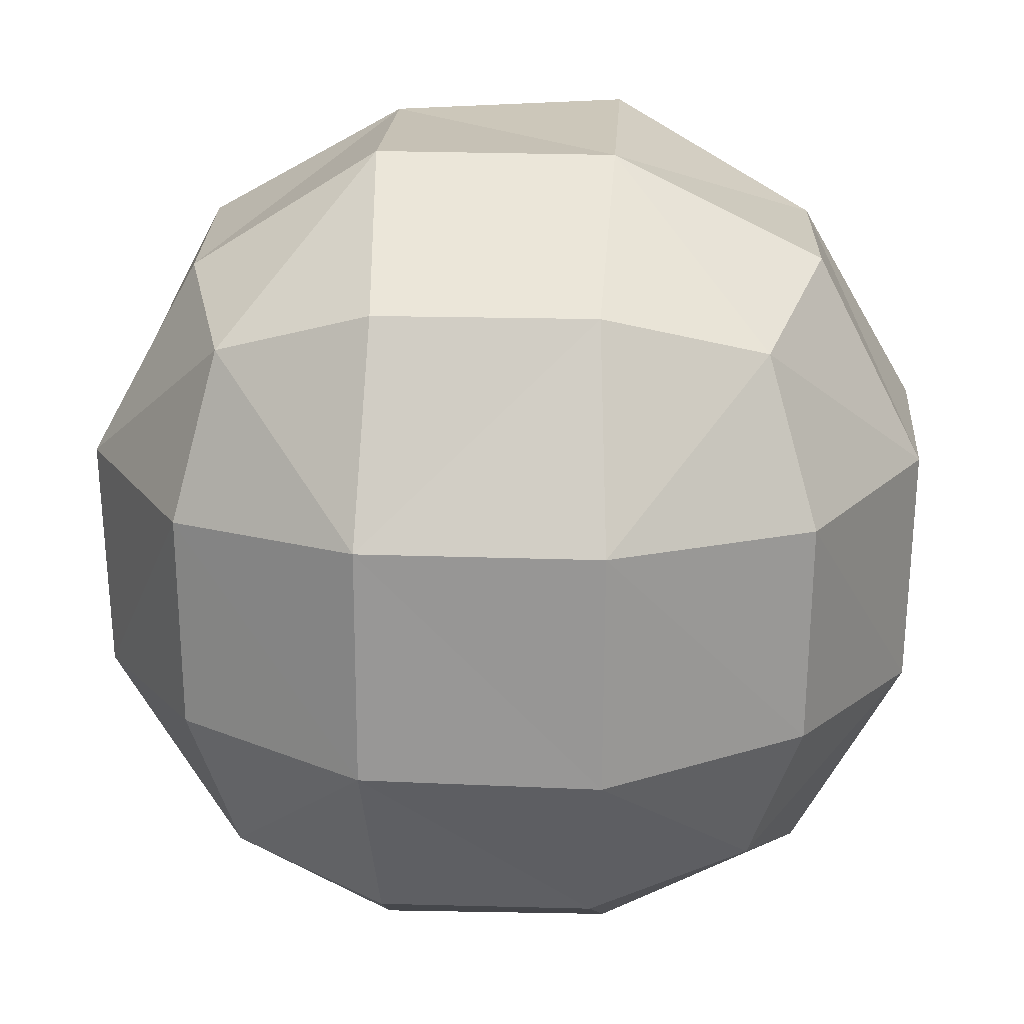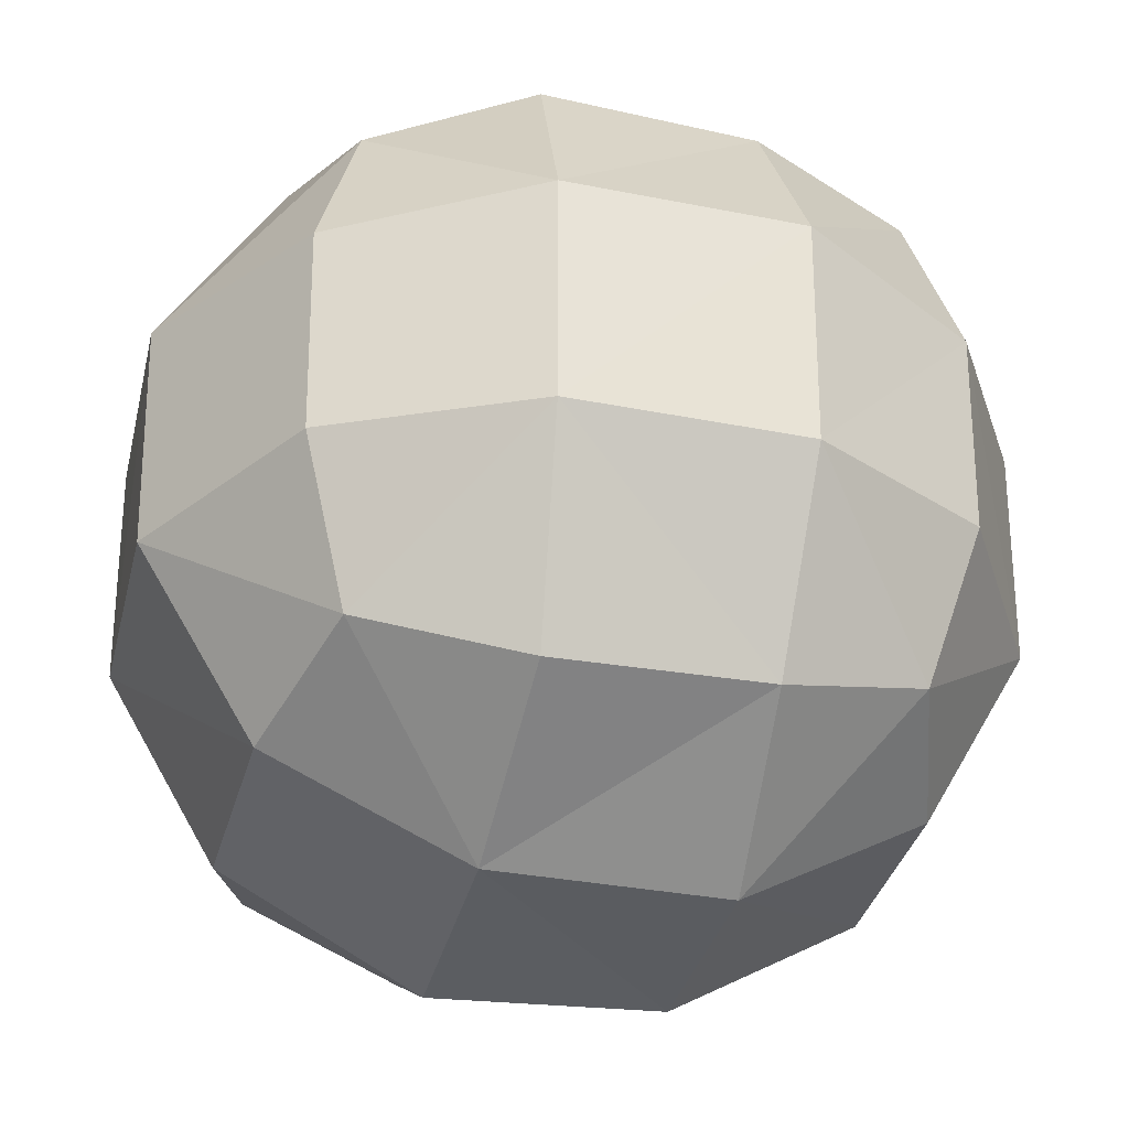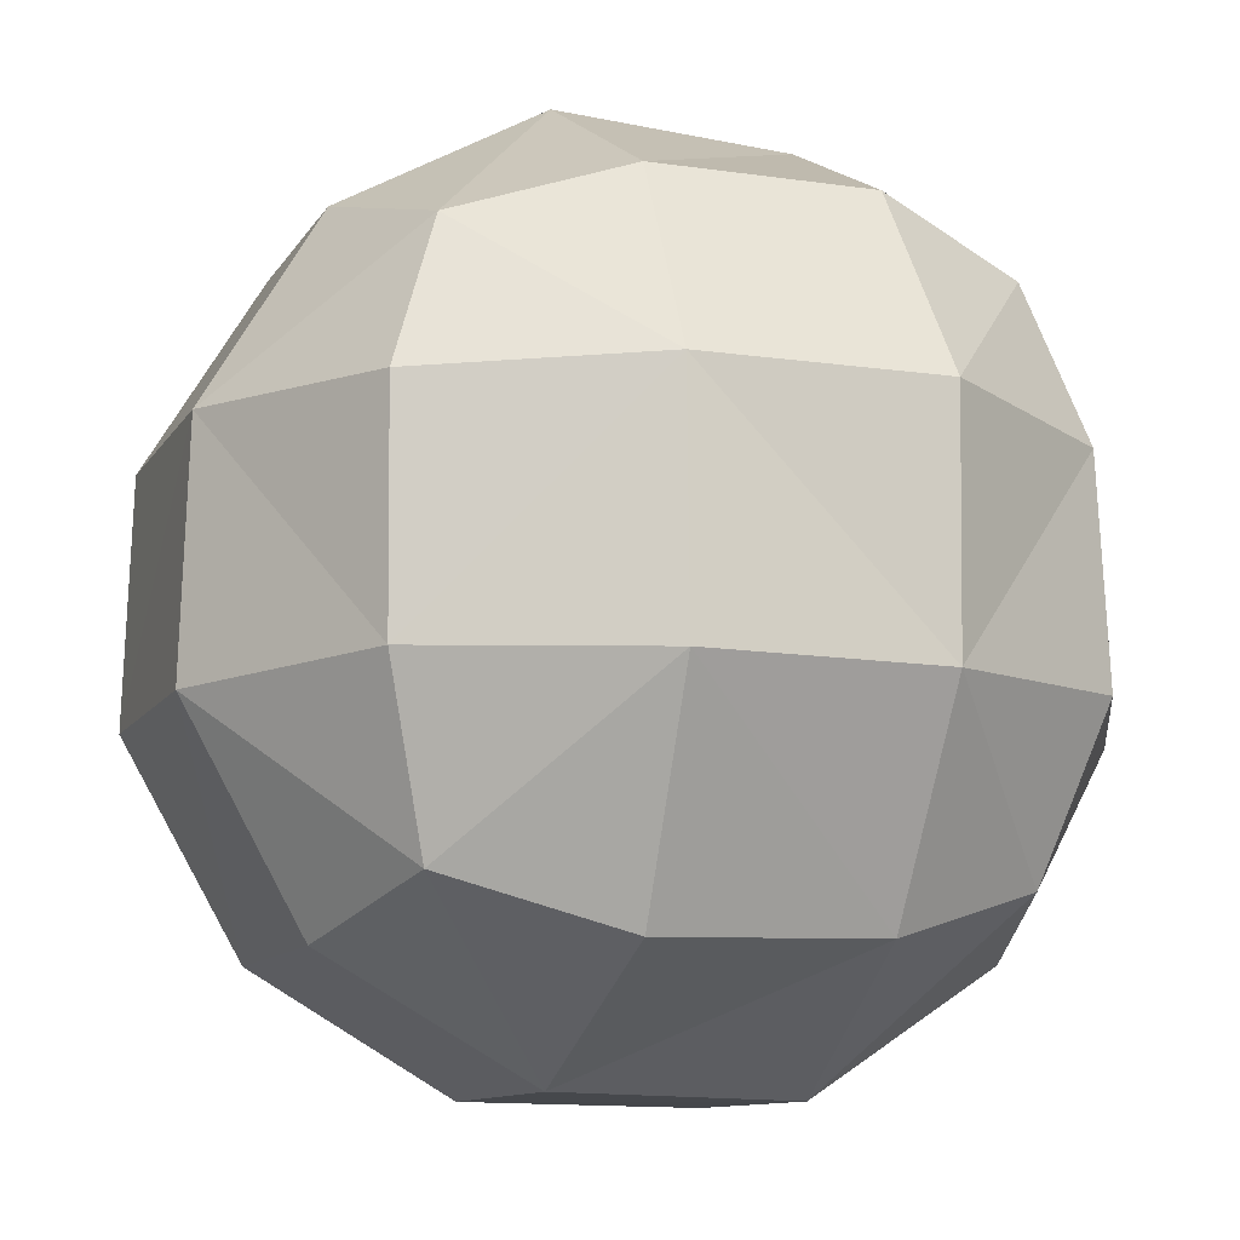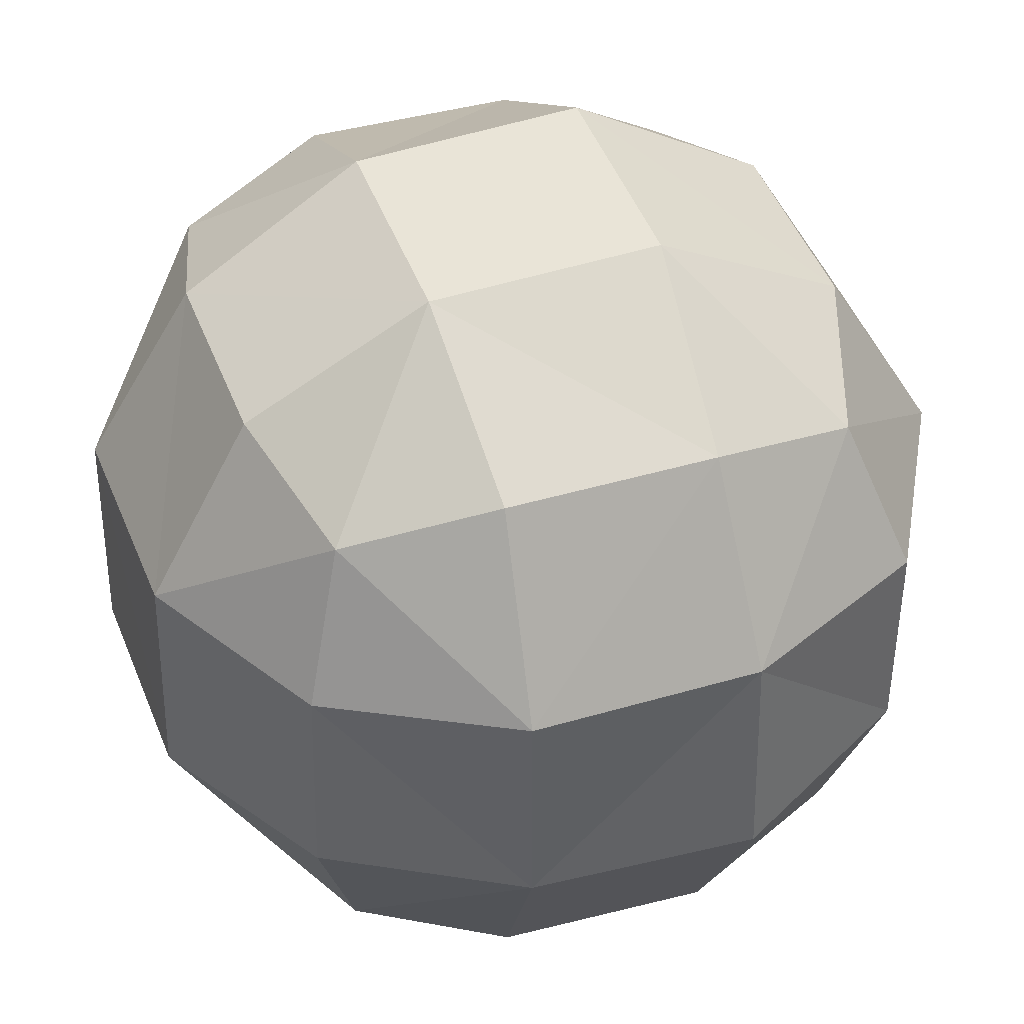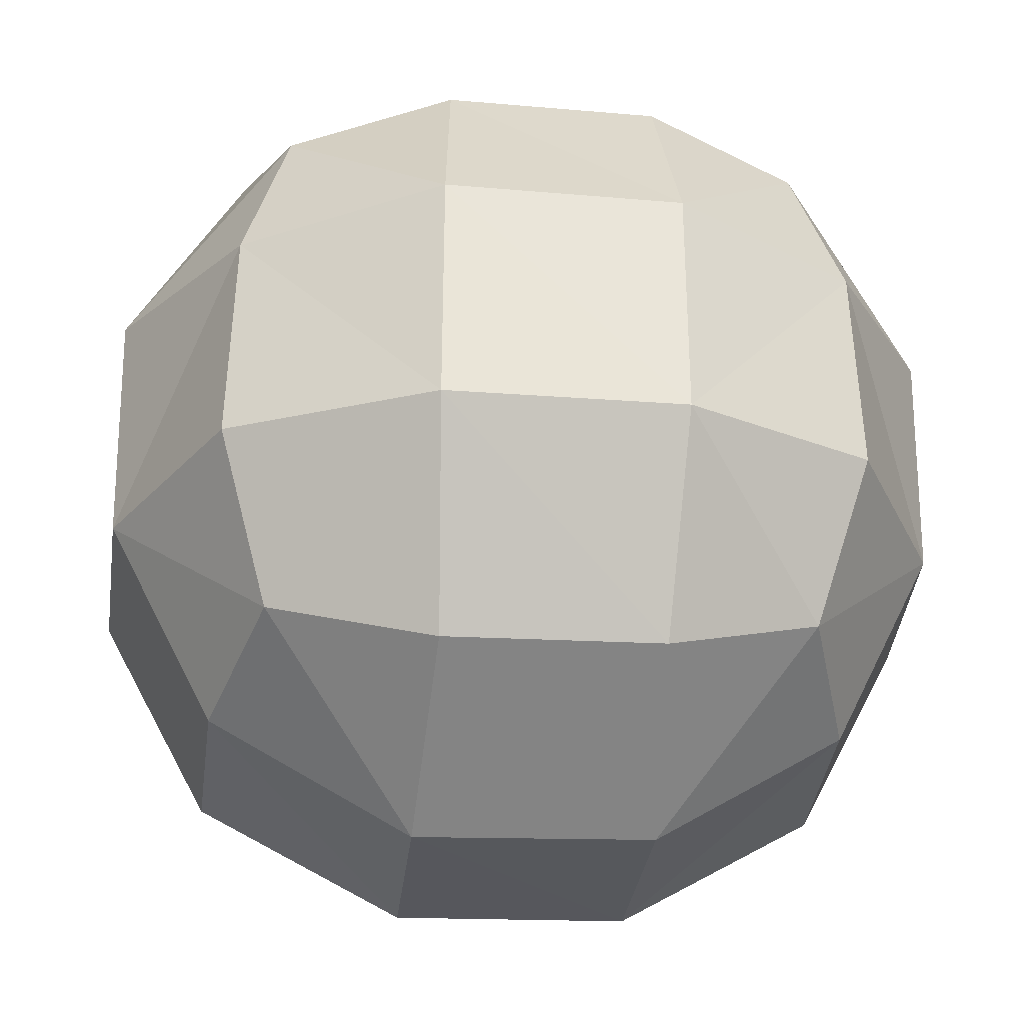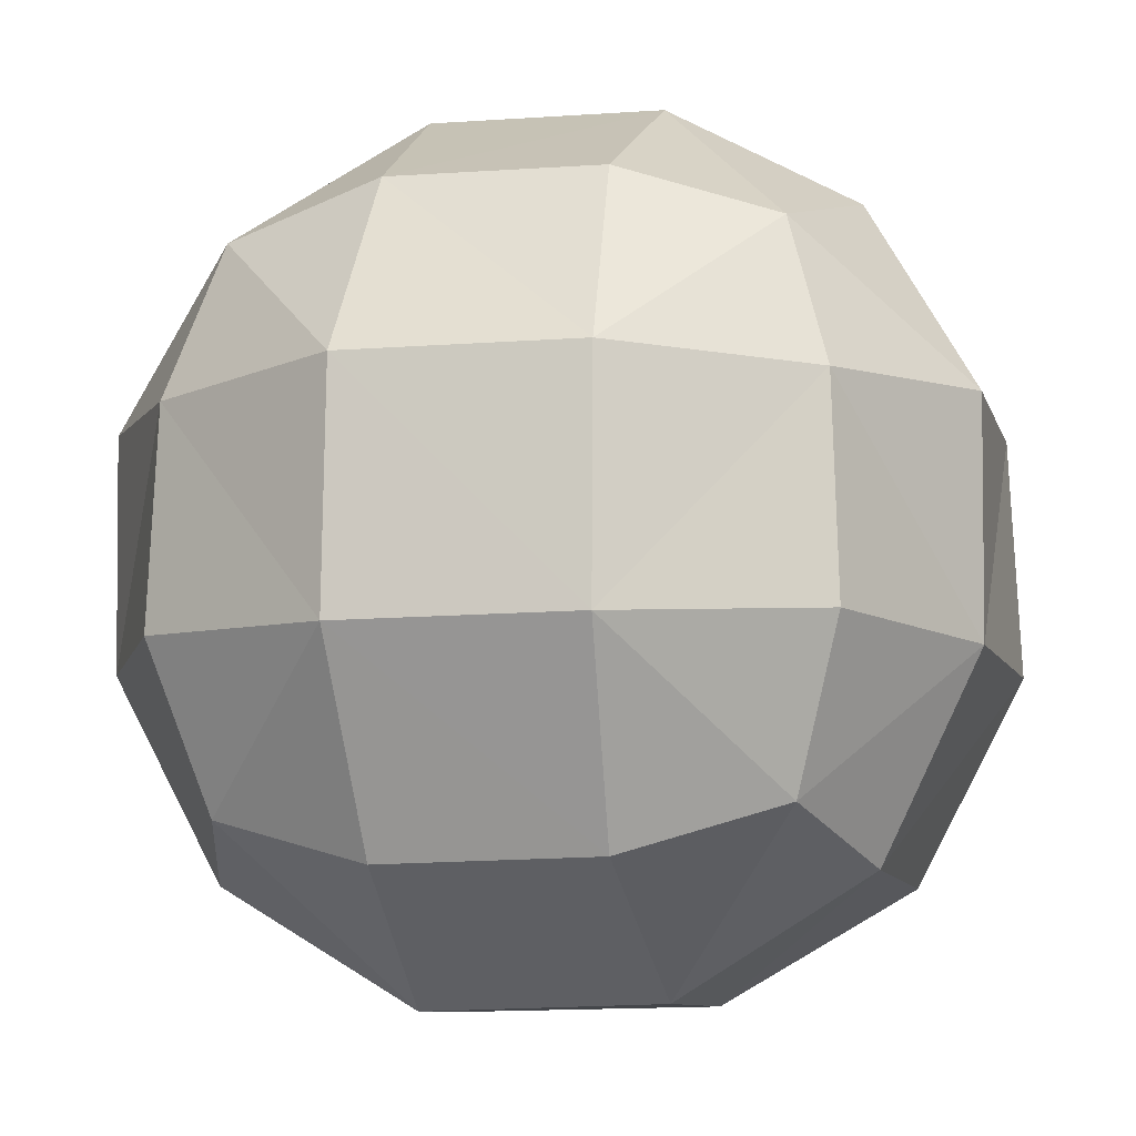
<metadata>
{"format":"obj","ext":"obj","renderer":"f3d","projection":"perspective","resolution":1024,"background":"white","views":[{"elev":19.6,"azim":-177.2,"up":"+Z"},{"elev":-34.2,"azim":76.5,"up":"+Z"},{"elev":-11.7,"azim":-21.2,"up":"+Y"},{"elev":42.6,"azim":160.6,"up":"+Y"},{"elev":-28.4,"azim":84.4,"up":"+Y"},{"elev":-9.3,"azim":104.1,"up":"+Y"}]}
</metadata>
<code>
o Icosphere_Icosphere.005
v -0.5549 -0.5556 0.555
v -0.6504 -0.2116 0.6503
v -0.6496 -0.65 0.2111
v -0.894 -0.2284 0.2283
v -0.2138 -0.6629 0.6617
v -0.2284 -0.2288 0.8942
v -0.2272 -0.8872 0.2269
v -0.6561 0.2467 0.6559
v -0.5396 0.5652 0.5396
v -0.8778 0.2645 0.2252
v -0.6377 0.6677 0.2049
v -0.2245 0.2633 0.8727
v -0.2044 0.6647 0.6347
v -0.224 0.9002 0.2238
v -0.6447 -0.6445 -0.2439
v -0.8813 -0.2256 -0.2655
v -0.5455 -0.5452 -0.572
v -0.6397 -0.2052 -0.6699
v -0.2257 -0.8791 -0.265
v -0.207 -0.6464 -0.6767
v -0.2234 -0.2234 -0.8969
v -0.8657 0.2644 -0.2642
v -0.6289 0.661 -0.243
v -0.6375 0.246 -0.6697
v -0.5251 0.559 -0.5586
v -0.2205 0.8864 -0.2659
v -0.2185 0.2631 -0.8749
v -0.1957 0.6537 -0.6537
v 0.2442 -0.6475 0.6462
v 0.2627 -0.2241 0.8693
v 0.2677 -0.8938 0.2277
v 0.5683 -0.5429 0.5422
v 0.673 -0.2063 0.6428
v 0.6652 -0.6368 0.2045
v 0.8939 -0.2233 0.2229
v 0.2667 0.267 0.8767
v 0.2452 0.6689 0.6362
v 0.2641 0.8793 0.2191
v 0.6585 0.2427 0.6273
v 0.5675 0.5683 0.5334
v 0.8825 0.265 0.22
v 0.6521 0.6524 0.1954
v 0.2671 -0.881 -0.2676
v 0.2441 -0.6342 -0.665
v 0.262 -0.2183 -0.8704
v 0.6582 -0.6285 -0.2424
v 0.8816 -0.2205 -0.2647
v 0.5621 -0.5297 -0.5622
v 0.6619 -0.1983 -0.6619
v 0.2645 0.869 -0.2647
v 0.2663 0.2659 -0.8769
v 0.2443 0.6532 -0.6539
v 0.8675 0.2637 -0.2641
v 0.6458 0.6455 -0.2421
v 0.6468 0.2416 -0.6469
v 0.5554 0.5548 -0.5556
f 1 4 3
f 1 6 2
f 7 1 3
f 2 10 4
f 10 9 11
f 2 12 8
f 9 12 13
f 9 14 11
f 15 4 16
f 17 16 18
f 7 15 19
f 19 17 20
f 21 17 18
f 16 10 22
f 22 11 23
f 18 22 24
f 22 25 24
f 23 14 26
f 27 18 24
f 27 25 28
f 25 26 28
f 6 29 30
f 29 7 31
f 30 32 33
f 32 31 34
f 35 32 34
f 12 30 36
f 13 36 37
f 13 38 14
f 30 39 36
f 36 40 37
f 39 35 41
f 40 41 42
f 38 40 42
f 31 19 43
f 44 19 20
f 44 21 45
f 34 43 46
f 35 46 47
f 48 43 44
f 47 48 49
f 48 45 49
f 26 38 50
f 45 27 51
f 51 28 52
f 28 50 52
f 41 47 53
f 42 53 54
f 50 42 54
f 55 47 49
f 55 45 51
f 56 53 55
f 56 51 52
f 50 56 52
f 1 2 4
f 1 5 6
f 7 5 1
f 2 8 10
f 10 8 9
f 2 6 12
f 9 8 12
f 9 13 14
f 15 3 4
f 17 15 16
f 7 3 15
f 19 15 17
f 21 20 17
f 16 4 10
f 22 10 11
f 18 16 22
f 22 23 25
f 23 11 14
f 27 21 18
f 27 24 25
f 25 23 26
f 6 5 29
f 29 5 7
f 30 29 32
f 32 29 31
f 35 33 32
f 12 6 30
f 13 12 36
f 13 37 38
f 30 33 39
f 36 39 40
f 39 33 35
f 40 39 41
f 38 37 40
f 31 7 19
f 44 43 19
f 44 20 21
f 34 31 43
f 35 34 46
f 48 46 43
f 47 46 48
f 48 44 45
f 26 14 38
f 45 21 27
f 51 27 28
f 28 26 50
f 41 35 47
f 42 41 53
f 50 38 42
f 55 53 47
f 55 49 45
f 56 54 53
f 56 55 51
f 50 54 56

</code>
